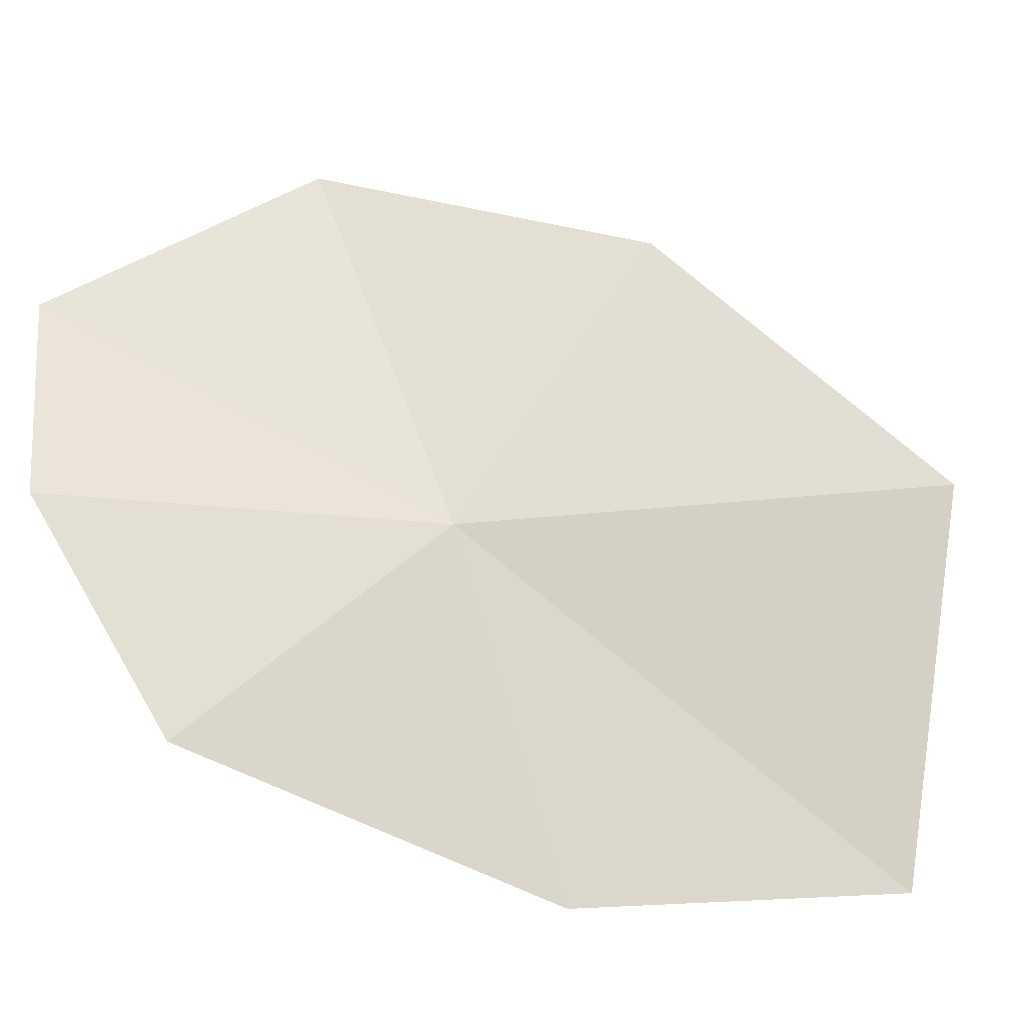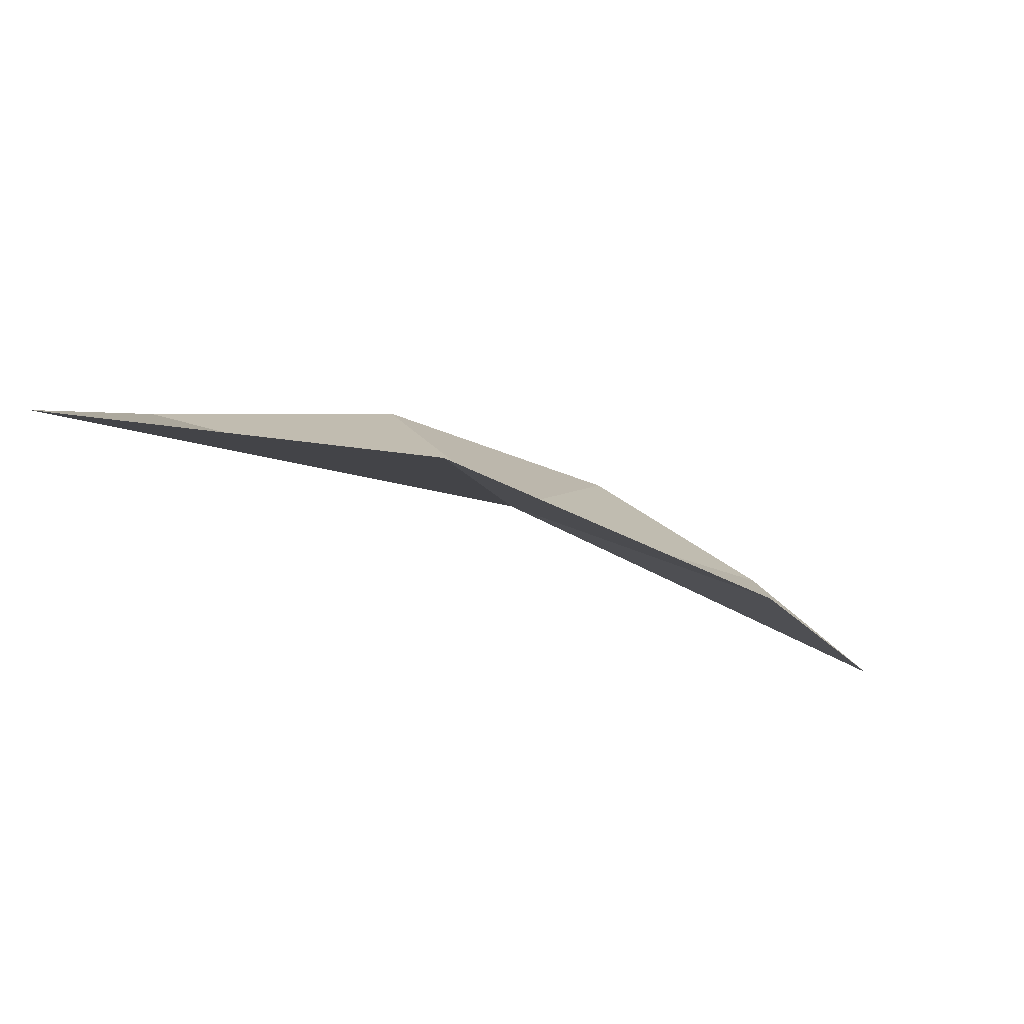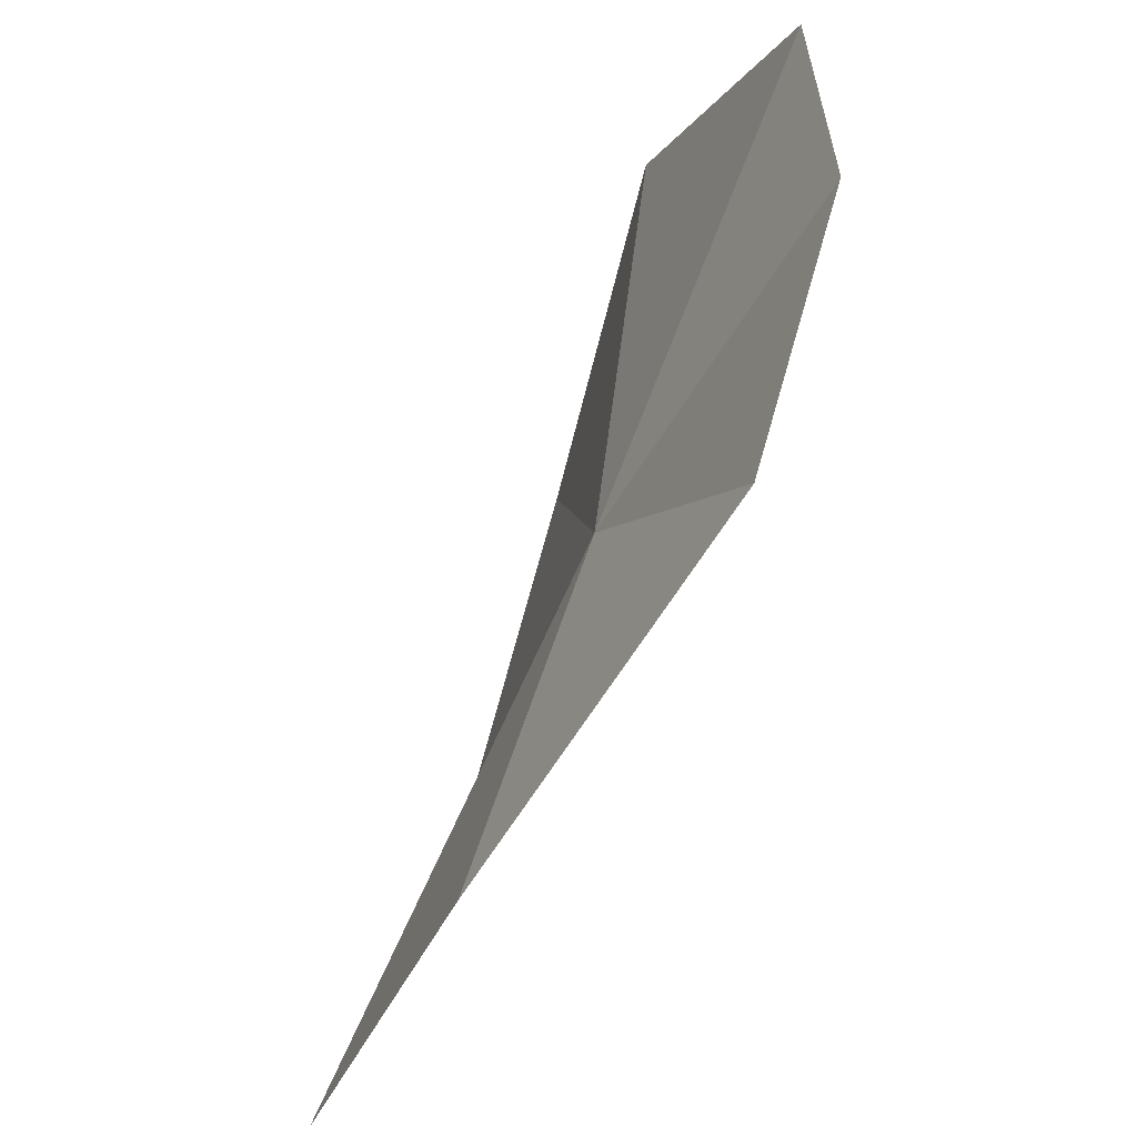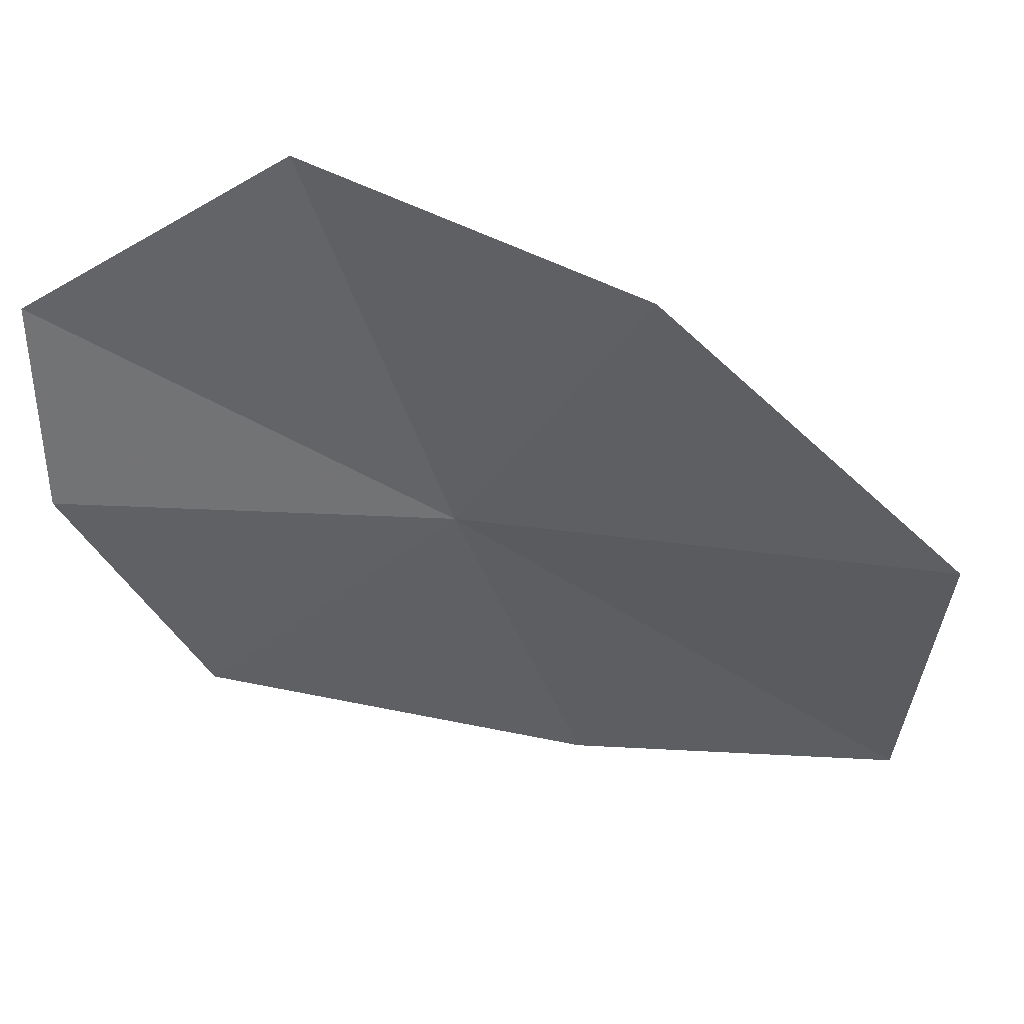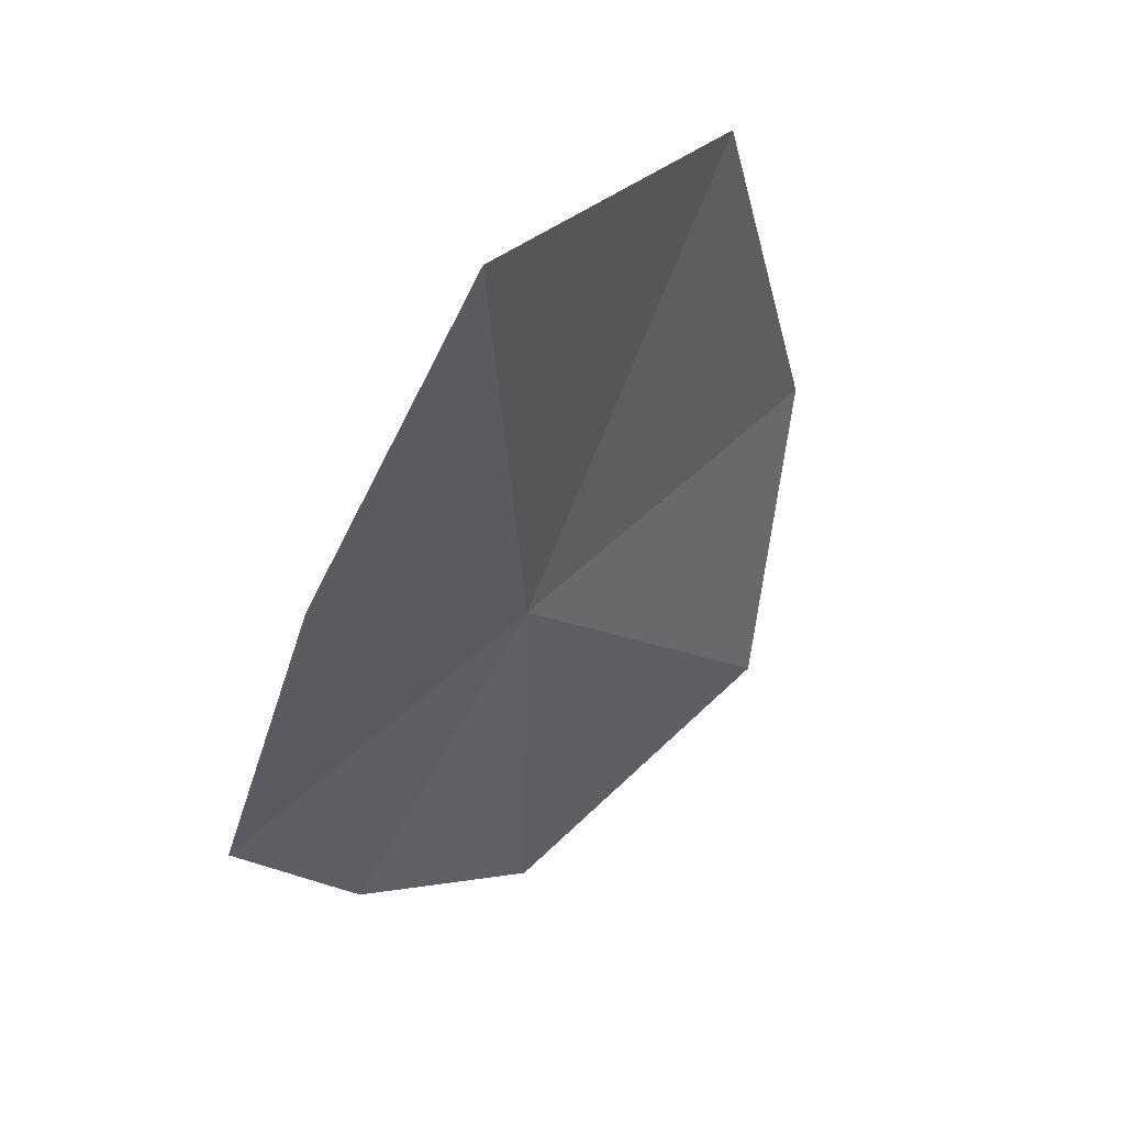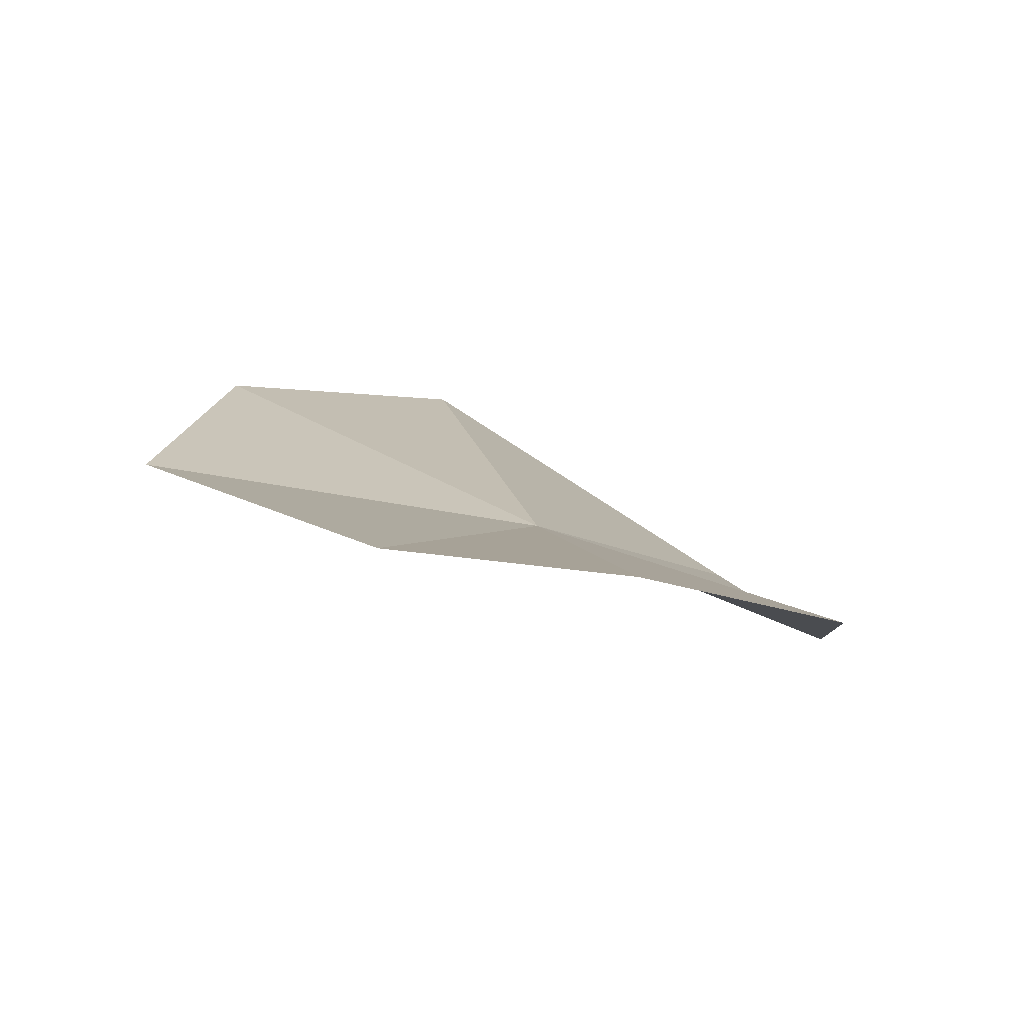
<metadata>
{"format":"obj","ext":"obj","renderer":"f3d","projection":"perspective","resolution":1024,"background":"white","views":[{"elev":-26.8,"azim":-66.8,"up":"+Y"},{"elev":60.9,"azim":119.2,"up":"+Z"},{"elev":-51.7,"azim":-172.0,"up":"+Y"},{"elev":39.7,"azim":-48.8,"up":"+Y"},{"elev":10.3,"azim":45.4,"up":"+Z"},{"elev":-49.9,"azim":-107.0,"up":"+Z"}]}
</metadata>
<code>
v -4.724 -25.42 38.1
v -4.525 -24.4 38.72
v -4.951 -24.13 37.68
v -4.336 -26.6 38.32
v -5.201 -26.22 37.39
v -4.053 -25.26 39.56
v -5.499 -25.46 37.03
v -5.452 -24.74 36.96
v -3.757 -26.49 39.24
f 1 3 2
f 1 4 5
f 1 2 6
f 1 5 7
f 1 8 3
f 1 9 4
f 1 6 9
f 1 7 8

</code>
